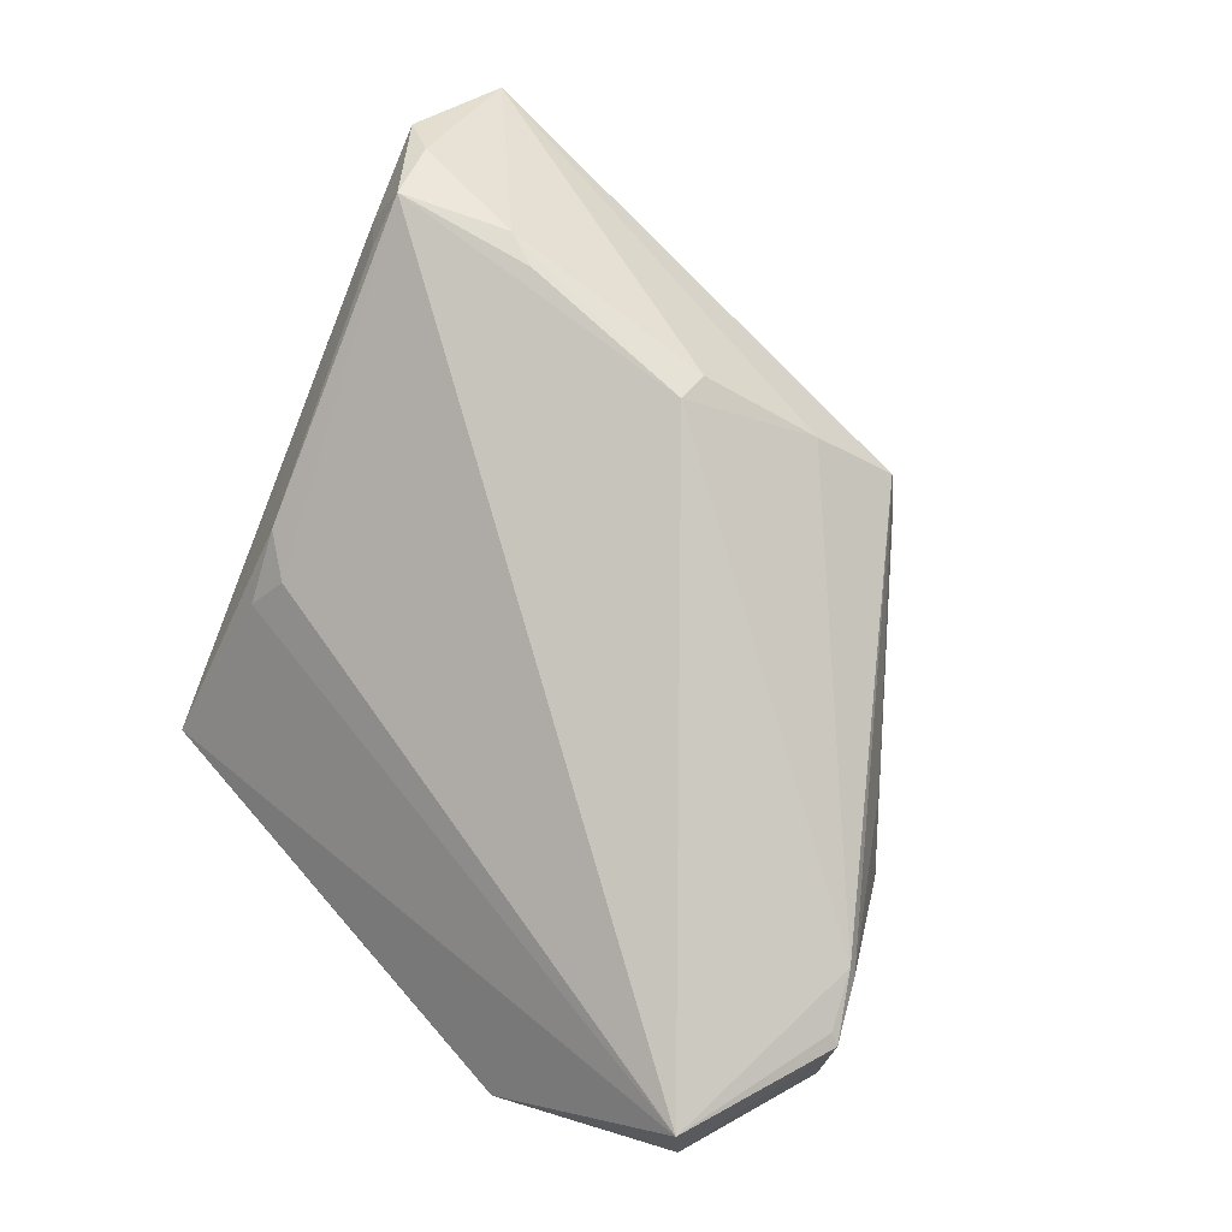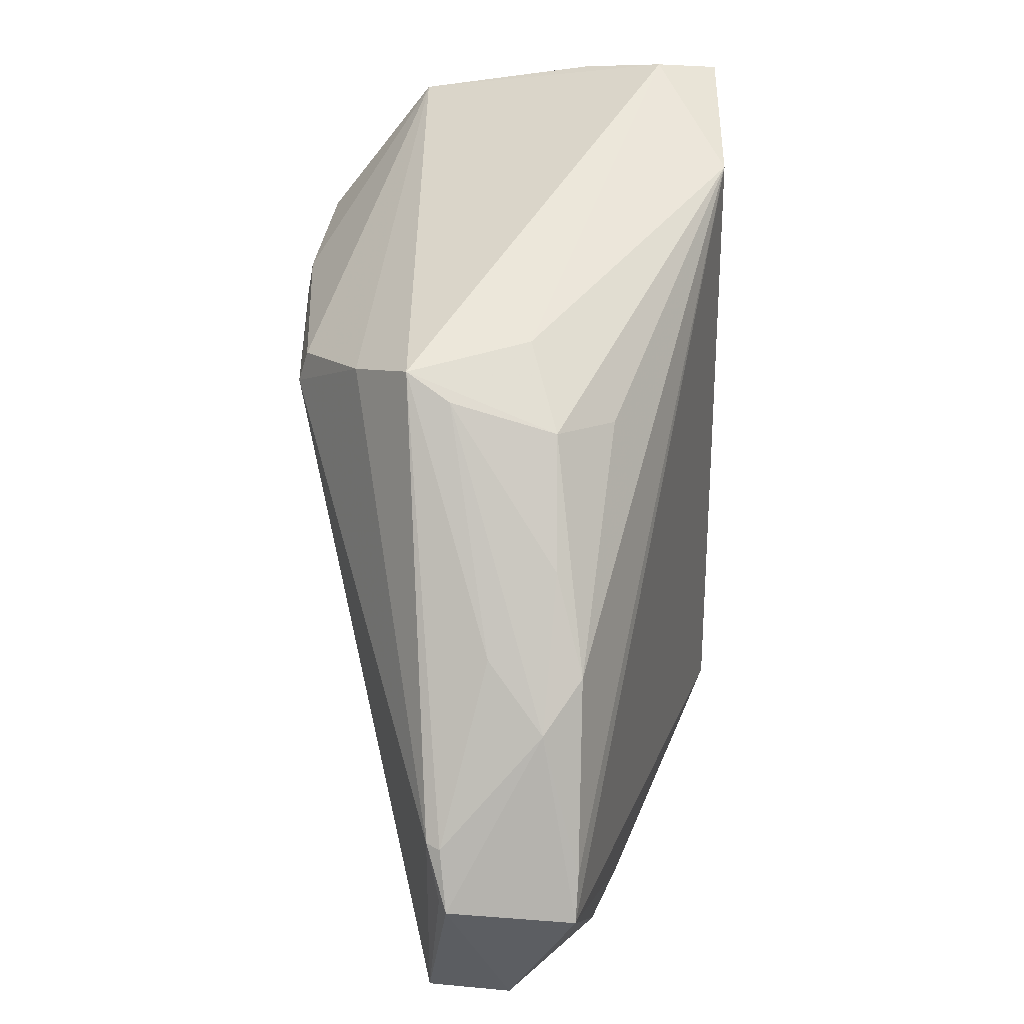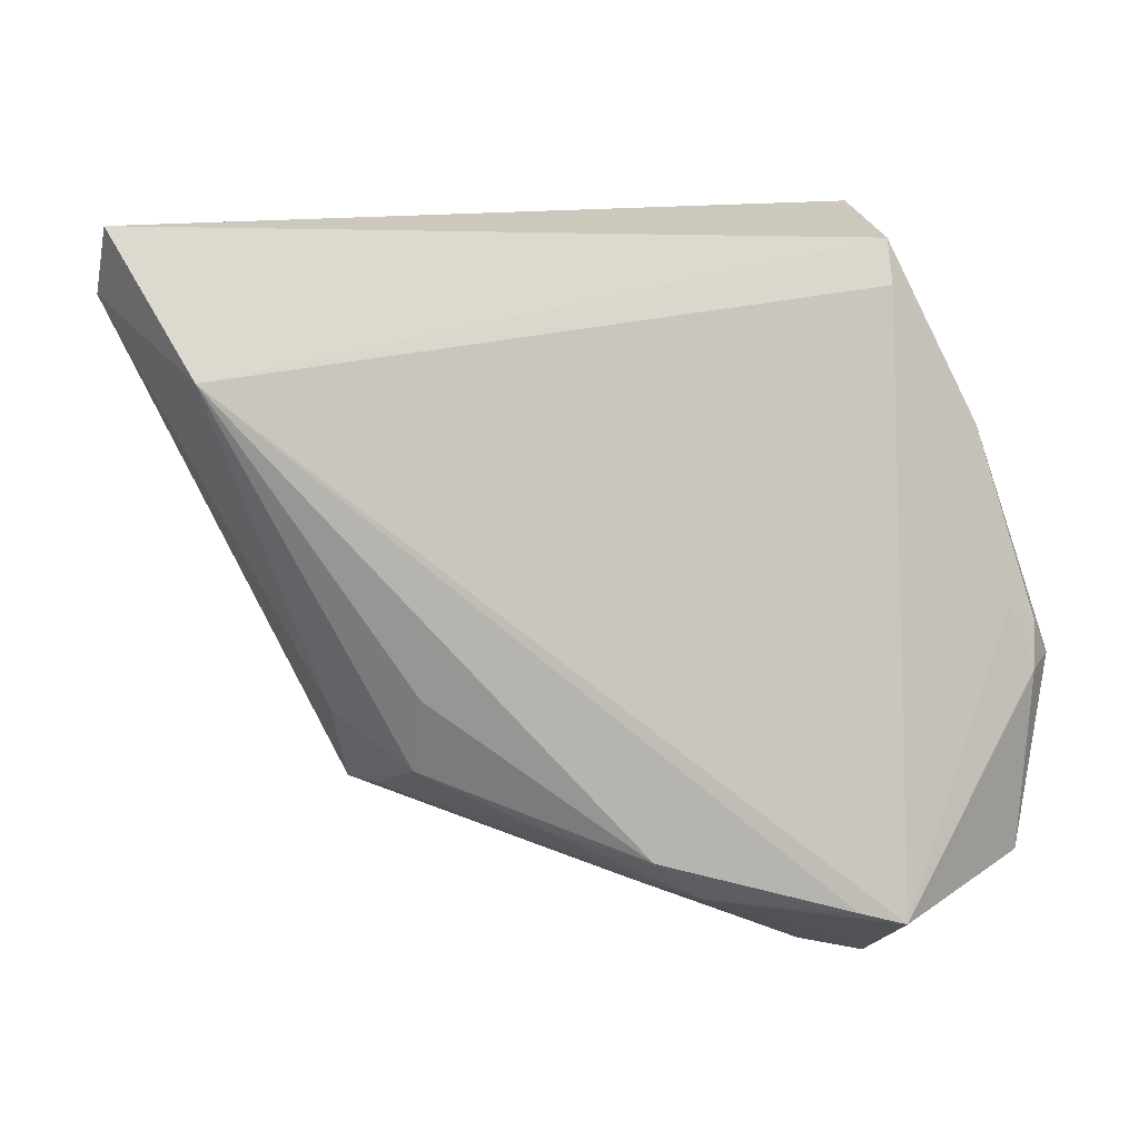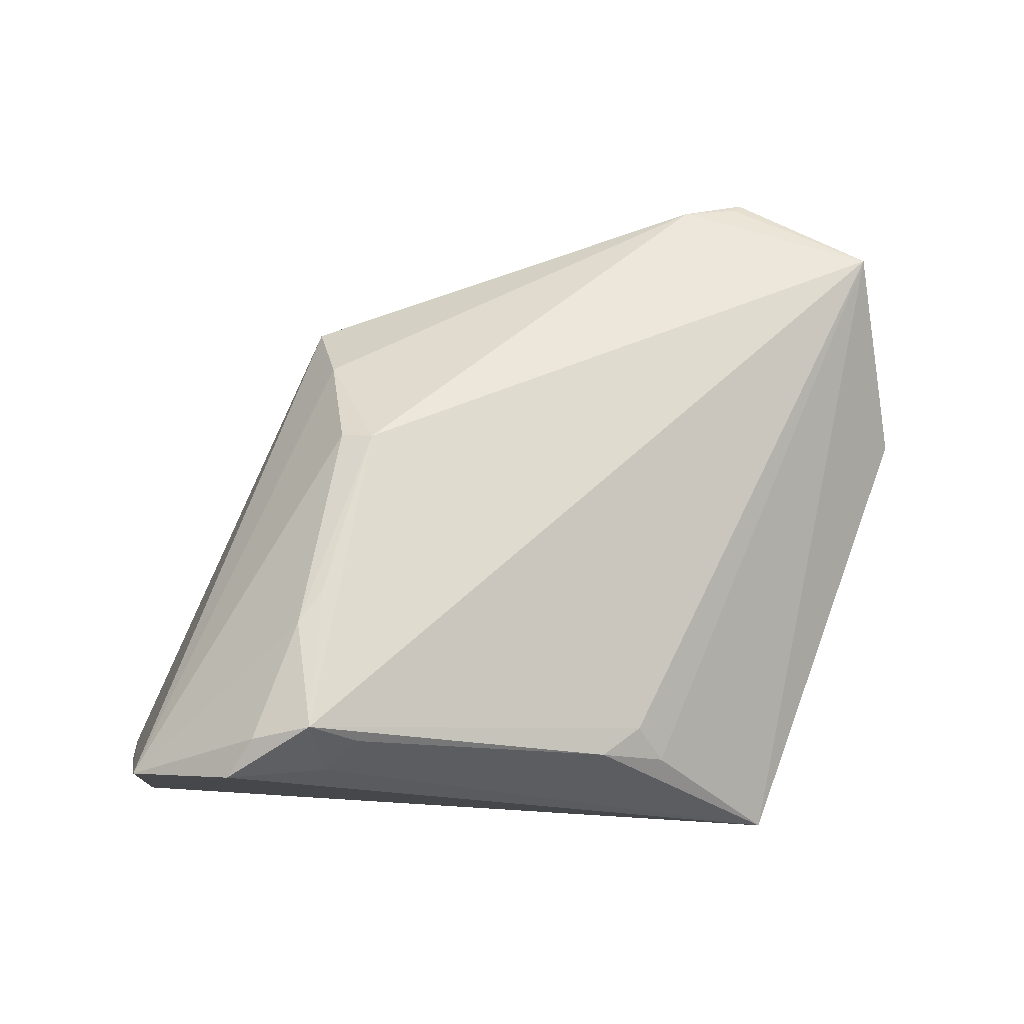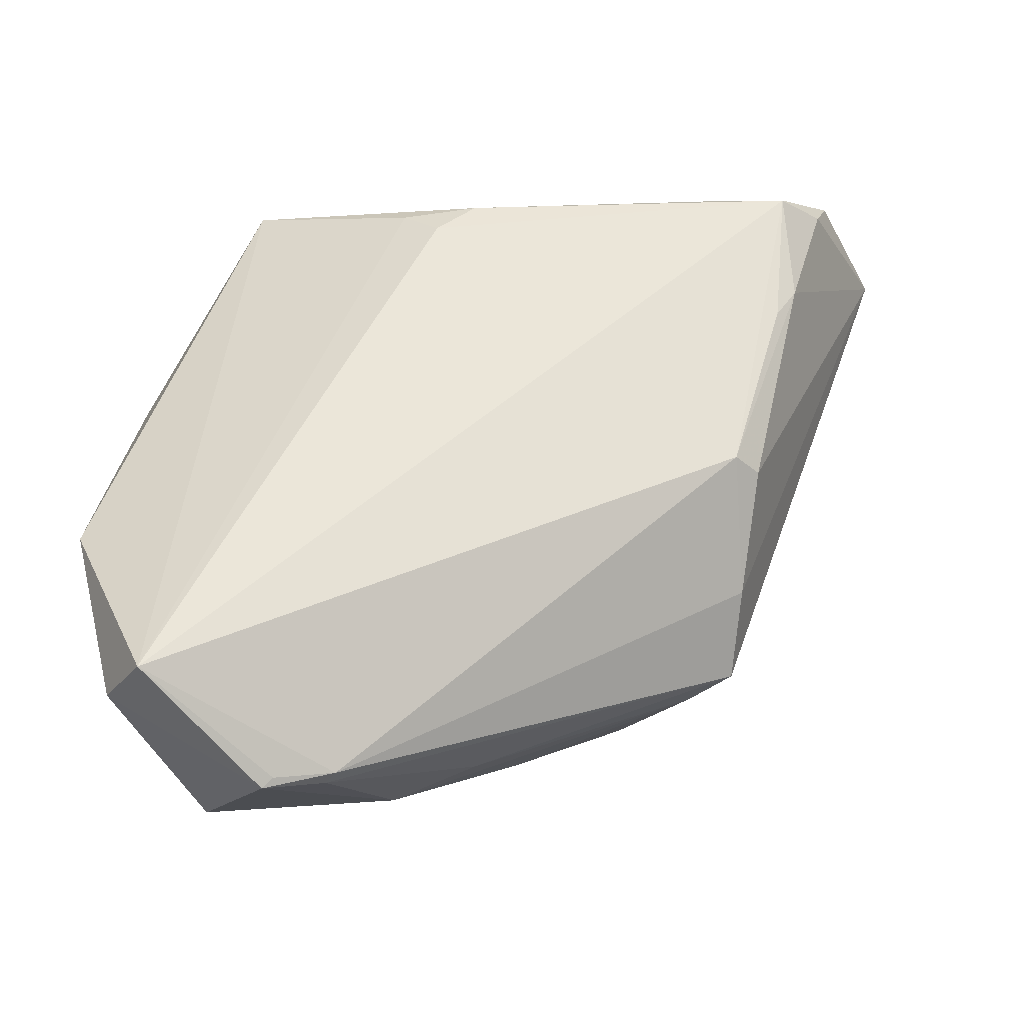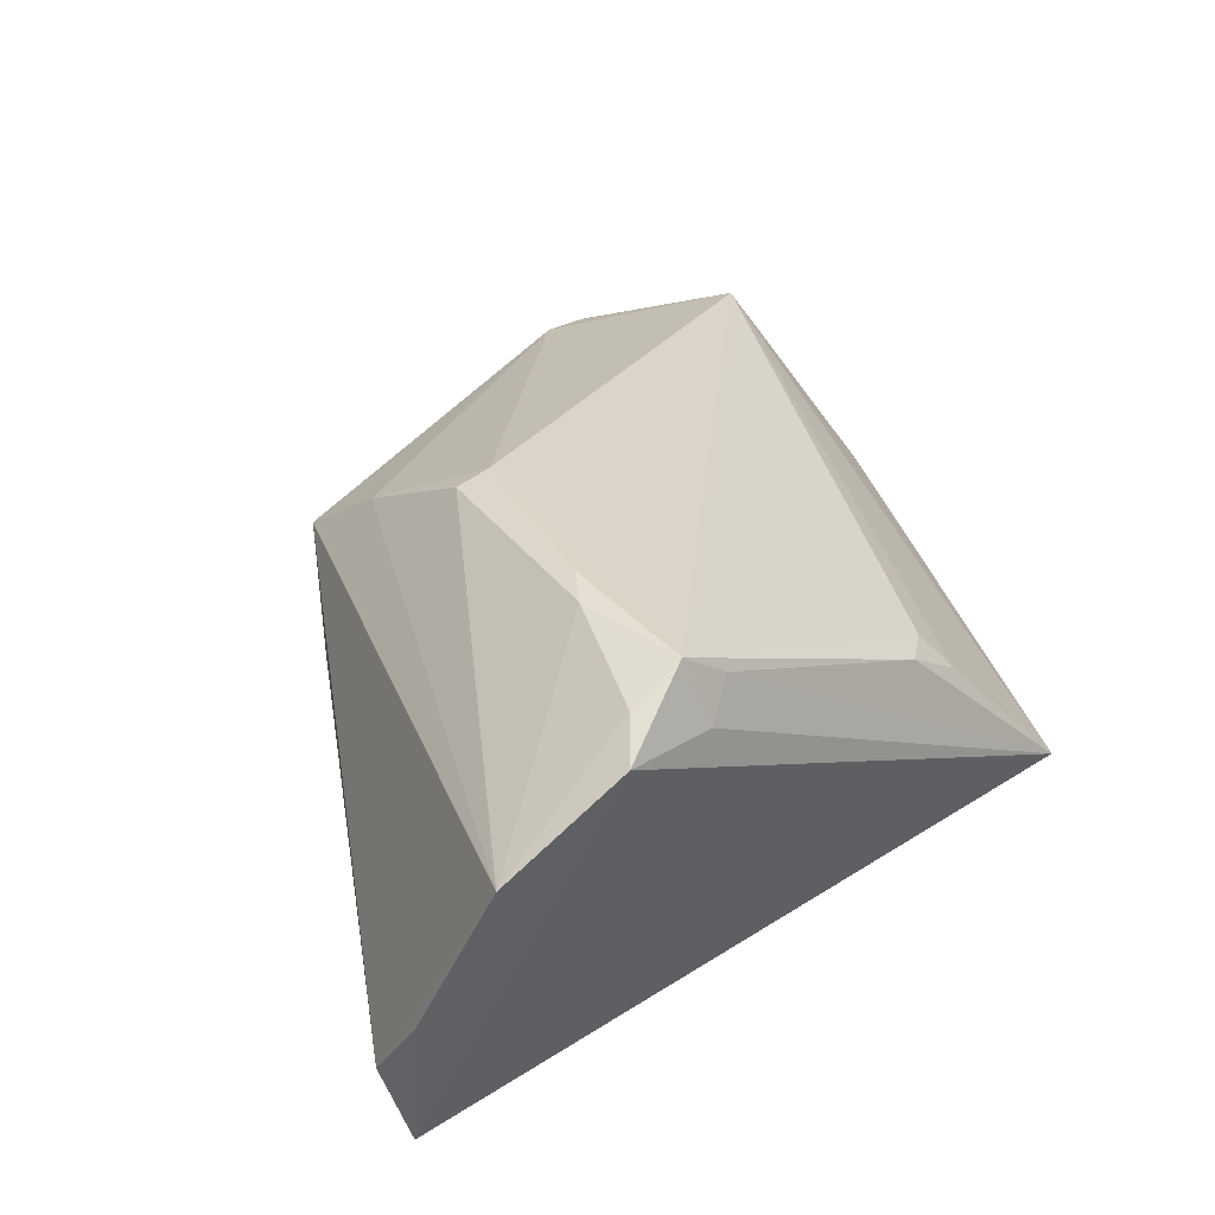
<metadata>
{"format":"obj","ext":"obj","renderer":"f3d","projection":"perspective","resolution":1024,"background":"white","views":[{"elev":74.0,"azim":-64.9,"up":"+Z"},{"elev":-71.6,"azim":90.3,"up":"+Y"},{"elev":-17.5,"azim":173.2,"up":"+Y"},{"elev":65.7,"azim":176.6,"up":"+Z"},{"elev":-21.5,"azim":-25.4,"up":"+Y"},{"elev":35.4,"azim":137.0,"up":"+Z"}]}
</metadata>
<code>
v -0.01472 -0.04416 -0.001327
v -0.006838 -0.04057 0.004865
v 0.02606 -0.0239 -0.0002928
v 0.02359 -0.02789 0.01405
v 0.02617 0.01884 0.02864
v 0.05264 0.01697 -0.01721
v 0.0204 -0.006289 0.02738
v -0.05146 -0.01337 -0.009225
v 0.0251 0.03186 0.02853
v 0.04801 0.03136 0.01316
v 0.01669 -0.02509 -0.009984
v -0.02728 -0.04538 0.01202
v -0.01467 0.028 0.009339
v -0.03414 -0.04639 0.01064
v -0.05398 -0.01587 -0.005076
v 0.002474 -0.03744 -0.003016
v -0.03514 -0.04754 0.009831
v -0.008864 -0.04125 -0.005876
v -0.01744 0.03096 0.005161
v 0.02321 0.01511 0.02898
v -0.03111 0.03565 -0.01148
v -0.05155 -0.01879 -0.007965
v -0.03132 -0.04607 -0.005347
v 0.04144 0.004179 -0.0248
v -0.04375 0.006742 -0.01657
v 0.05171 0.02146 -0.0248
v 0.01703 -0.03119 -0.003173
v -0.03241 0.02481 -0.0248
v -0.05082 -0.03618 0.01232
v 0.01665 -0.005326 0.02857
v 0.05172 0.02277 -0.008043
v 0.03532 0.03565 0.02296
v -0.04808 -0.0123 -0.01118
v 0.03202 0.03209 0.02606
v 0.02384 0.03481 0.02125
v -0.03282 0.01927 -0.0247
v -0.05146 -0.03695 0.002672
v -0.03668 -0.04712 -0.005009
v 0.02043 -0.02984 0.009053
v 0.0198 0.03258 0.02453
v 0.0217 -0.01927 0.02043
v -0.0278 -0.04623 0.01047
v -0.009887 0.03154 0.0104
f 10 26 32
f 32 26 21
f 9 13 29
f 37 29 15
f 15 29 21
f 10 4 6
f 24 26 6
f 24 36 28
f 28 26 24
f 21 26 28
f 38 36 24
f 43 13 9
f 35 32 21
f 9 32 35
f 10 32 34
f 34 32 9
f 31 26 10
f 10 6 31
f 31 6 26
f 25 28 36
f 25 15 21
f 21 28 25
f 3 27 24
f 4 27 3
f 24 6 3
f 3 6 4
f 11 18 24
f 24 27 11
f 11 27 18
f 18 27 16
f 24 18 23
f 23 38 24
f 19 43 21
f 13 43 19
f 21 29 19
f 19 29 13
f 40 43 9
f 9 35 40
f 21 43 40
f 40 35 21
f 41 4 10
f 10 7 41
f 41 12 4
f 37 15 22
f 22 38 37
f 29 12 30
f 30 41 7
f 12 41 30
f 9 29 30
f 30 20 9
f 17 29 37
f 37 38 17
f 10 34 5
f 5 7 10
f 5 34 9
f 9 20 5
f 5 30 7
f 20 30 5
f 15 25 8
f 8 22 15
f 8 25 36
f 4 2 39
f 39 27 4
f 39 16 27
f 4 12 42
f 42 2 4
f 12 17 42
f 14 12 29
f 29 17 14
f 14 17 12
f 33 8 36
f 22 8 33
f 36 38 33
f 38 22 33
f 1 17 38
f 1 42 17
f 38 23 1
f 1 23 18
f 2 42 1
f 18 16 1
f 16 39 1
f 1 39 2

</code>
